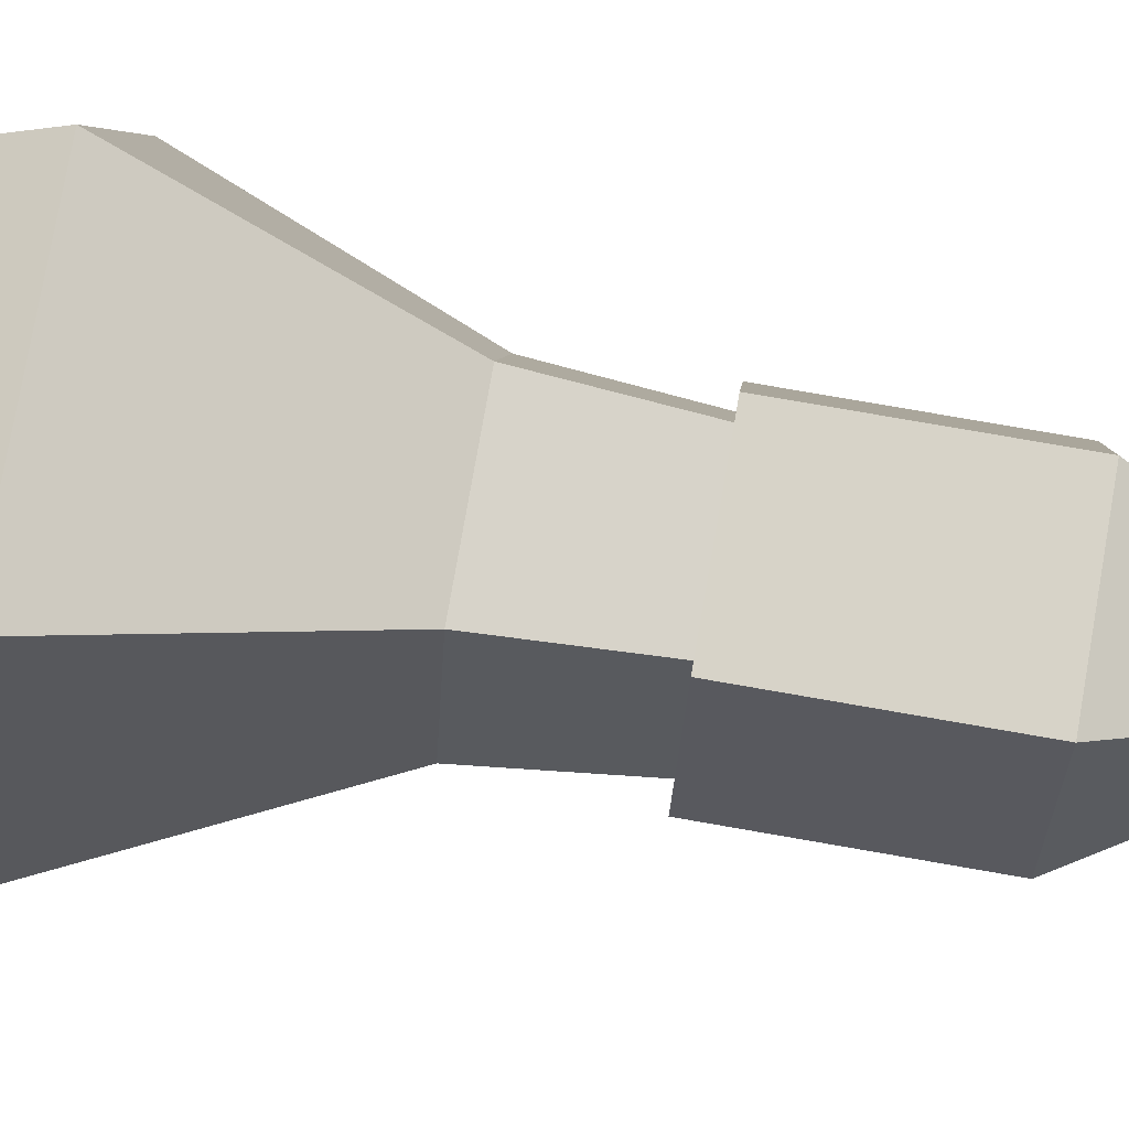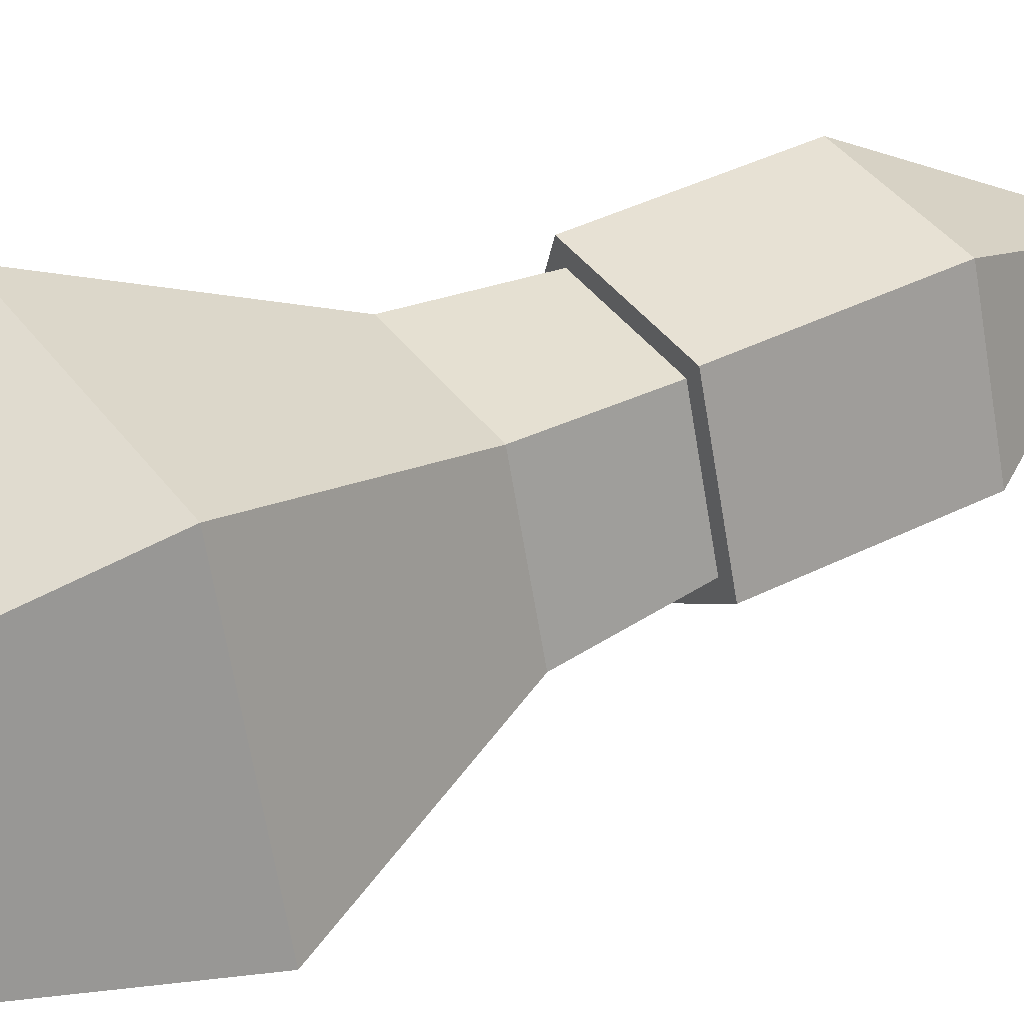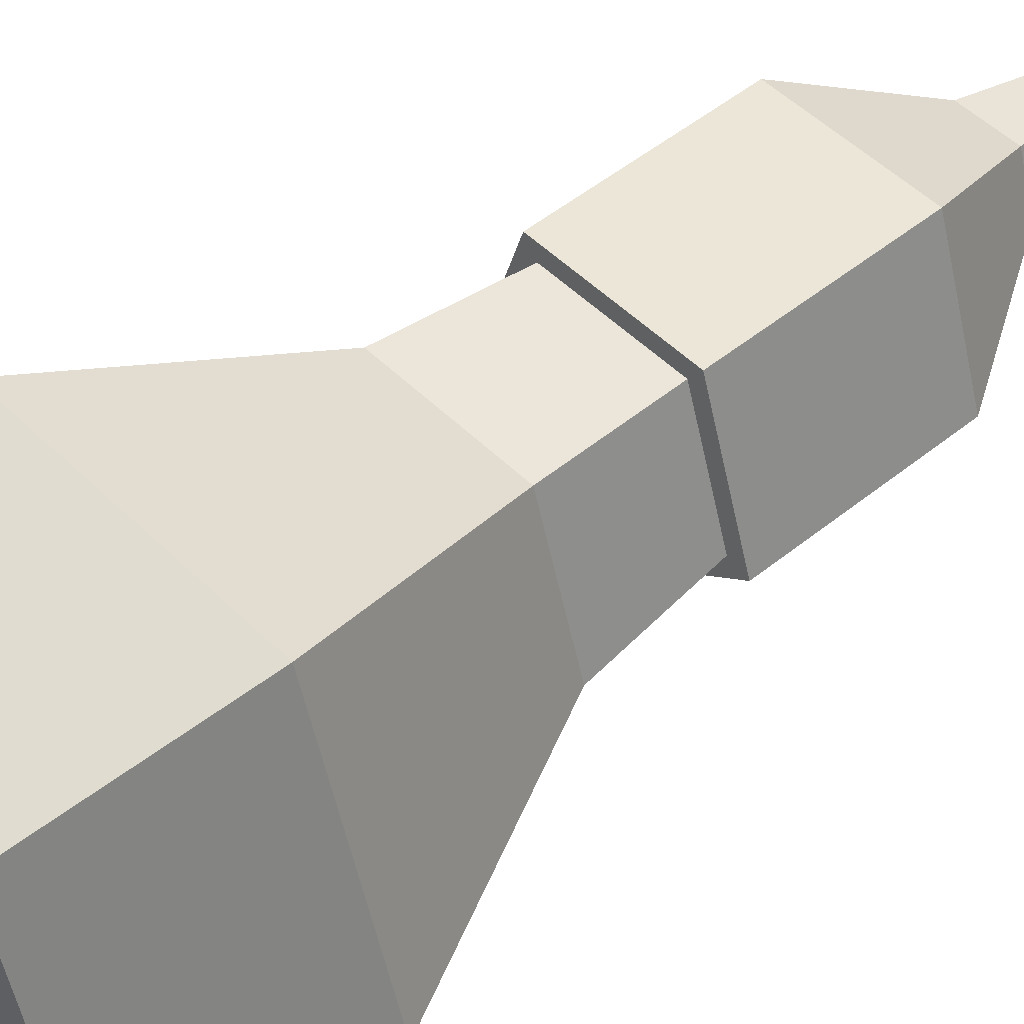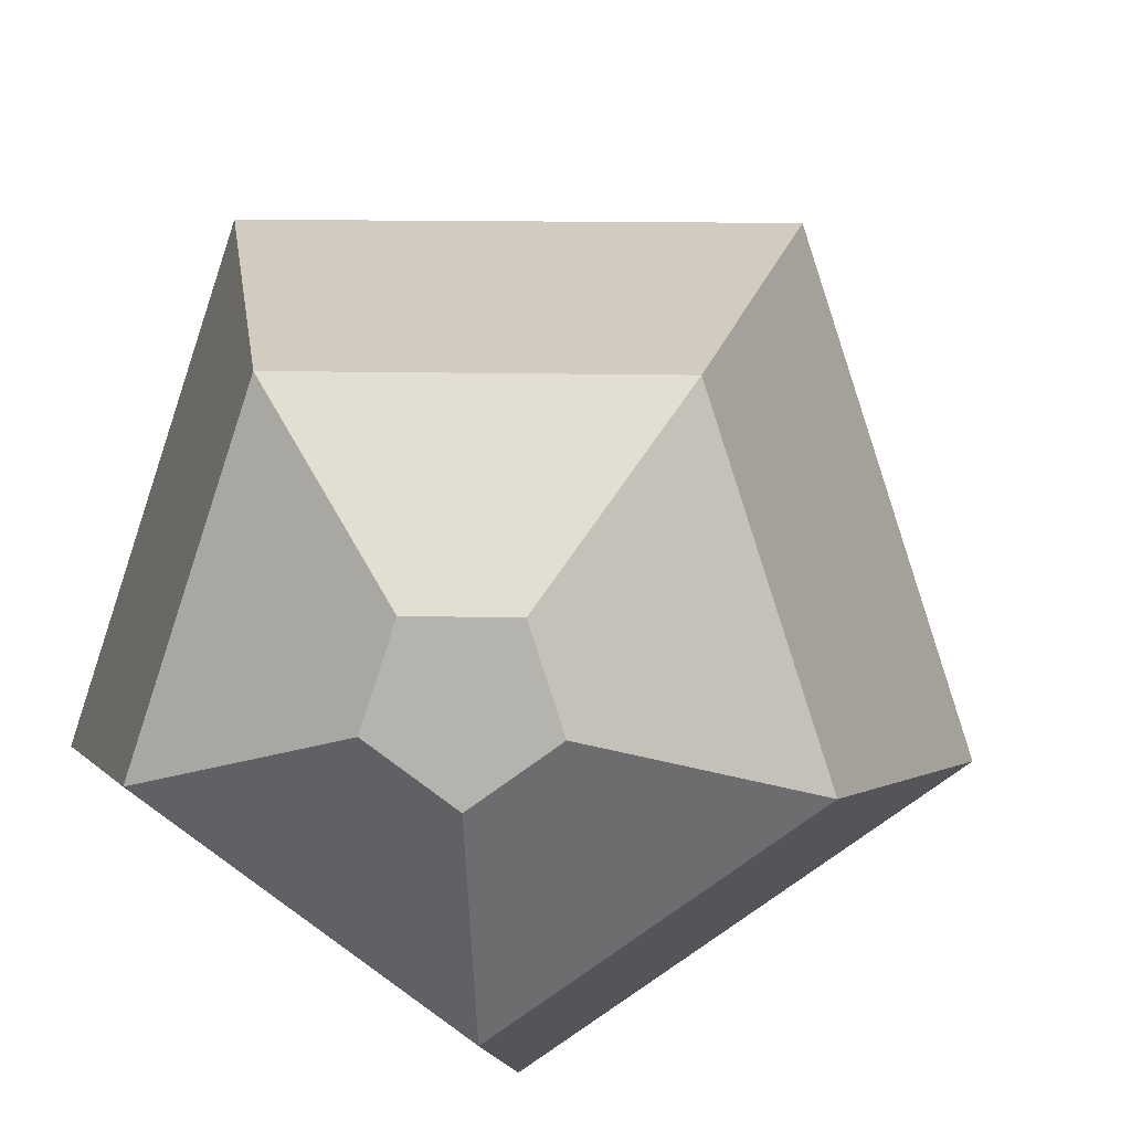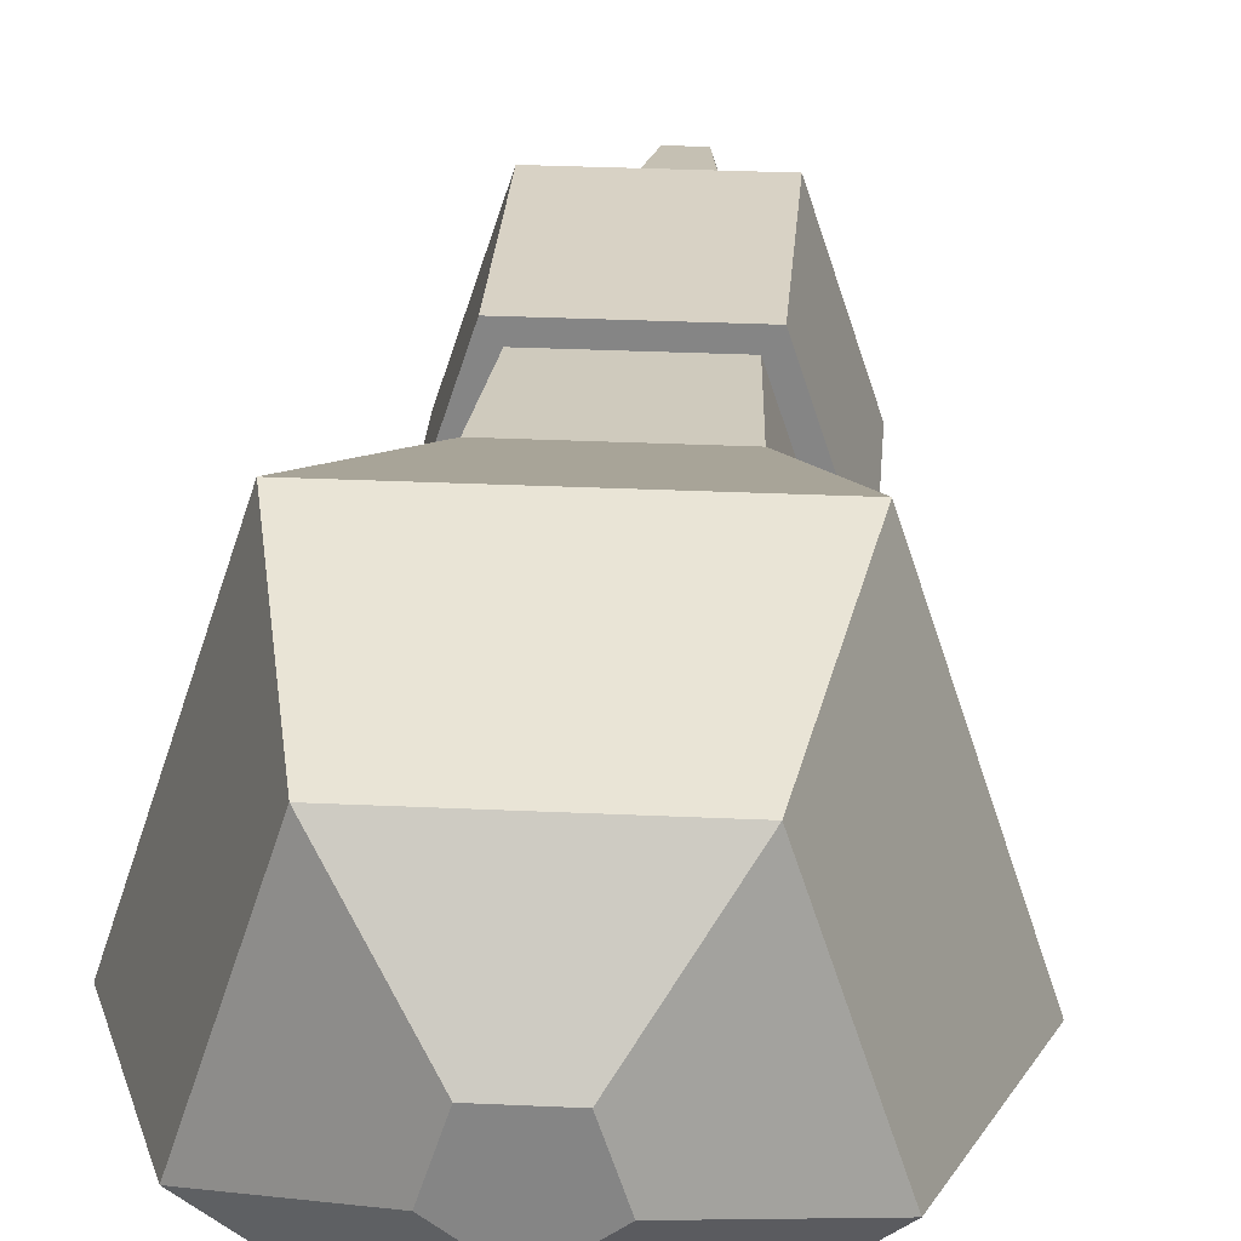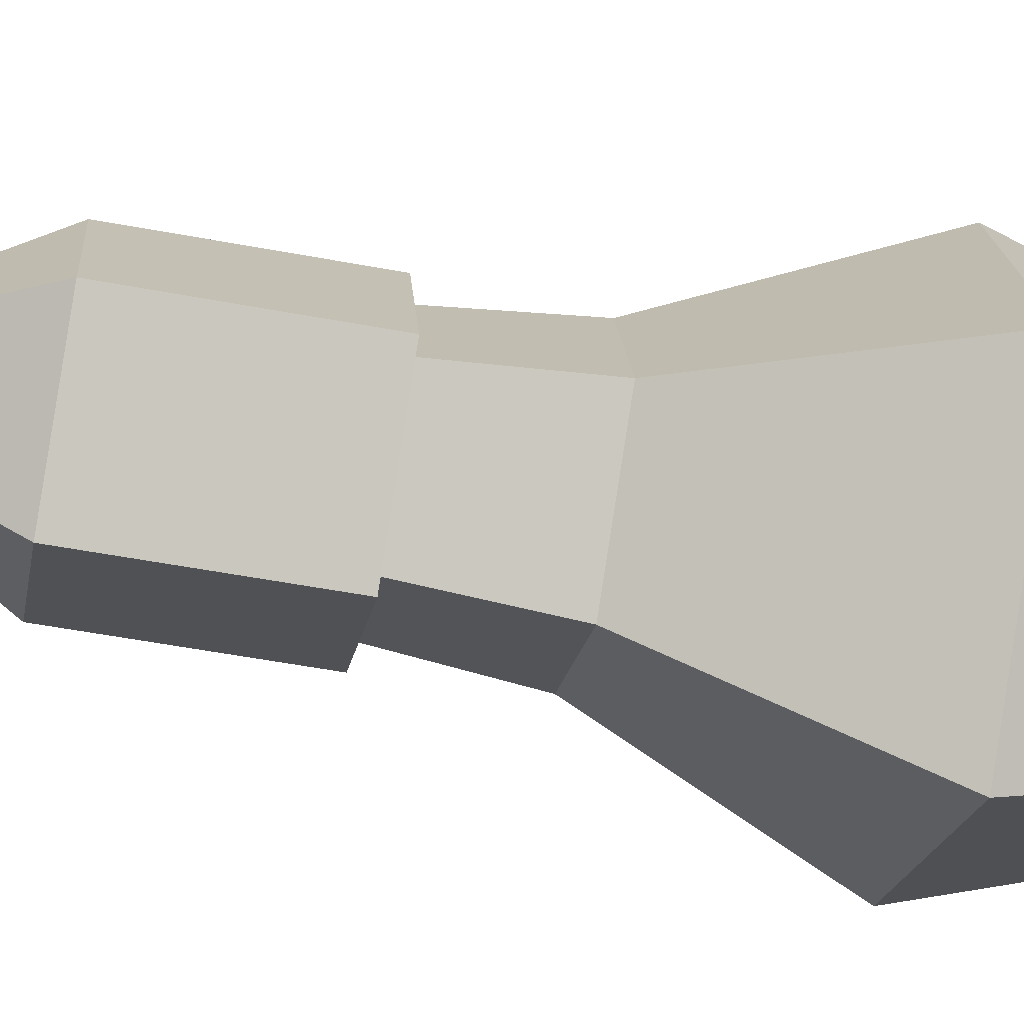
<metadata>
{"format":"obj","ext":"obj","renderer":"f3d","projection":"perspective","resolution":1024,"background":"white","views":[{"elev":76.7,"azim":99.9,"up":"+Z"},{"elev":39.5,"azim":57.8,"up":"+Z"},{"elev":48.7,"azim":47.7,"up":"+Z"},{"elev":8.9,"azim":4.8,"up":"+Z"},{"elev":27.7,"azim":4.2,"up":"+Z"},{"elev":-55.5,"azim":-101.1,"up":"+Z"}]}
</metadata>
<code>
o LightBulb01
v 0 -0.17 -0.05
v -0.04755 -0.17 -0.01545
v -0.02939 -0.17 0.04045
v 0.02939 -0.17 0.04045
v 0.04755 -0.17 -0.01545
v 0 -0.09385 -0.05
v -0.04755 -0.09385 -0.01545
v -0.02939 -0.09385 0.04045
v 0.02939 -0.09385 0.04045
v 0.04755 -0.09385 -0.01545
v 0 -0.04385 -0.01875
v -0.01783 -0.04385 -0.005794
v -0.01102 -0.04385 0.01517
v 0.01102 -0.04385 0.01517
v 0.01783 -0.04385 -0.005794
v 0 0.000321 -0.009375
v -0.008916 0.000321 -0.002897
v -0.00551 0.000321 0.007585
v 0.00551 0.000321 0.007585
v 0.008916 0.000321 -0.002897
v 0 -0.17 -0.04204
v -0.03998 -0.17 -0.01299
v -0.02471 -0.17 0.03401
v 0.02471 -0.17 0.03401
v 0.03998 -0.17 -0.01299
v 0 -0.2193 -0.04726
v -0.04495 -0.2193 -0.0146
v -0.02778 -0.2193 0.03824
v 0.02778 -0.2193 0.03824
v 0.04495 -0.2193 -0.0146
v -0.05171 -0.3054 0.07117
v 0 -0.3054 -0.08797
v -0.08366 -0.3054 -0.02718
v 0.05171 -0.3054 0.07117
v 0.08366 -0.3054 -0.02718
v 0 -0.3765 -0.06351
v -0.0604 -0.3765 -0.01963
v -0.03733 -0.3765 0.05138
v 0.03733 -0.3765 0.05138
v 0.0604 -0.3765 -0.01963
v 0 -0.4008 -0.01791
v -0.01703 -0.4008 -0.005533
v -0.01052 -0.4008 0.01449
v 0.01052 -0.4008 0.01449
v 0.01703 -0.4008 -0.005533
f 4 10 5
f 2 8 3
f 5 6 1
f 3 9 4
f 1 7 2
f 6 12 7
f 10 14 15
f 7 13 8
f 10 11 6
f 8 14 9
f 12 18 13
f 15 16 11
f 13 19 14
f 12 16 17
f 14 20 15
f 18 20 19
f 16 20 17
f 21 30 25
f 24 28 23
f 22 26 21
f 25 29 24
f 22 28 27
f 29 35 34
f 28 33 27
f 26 35 30
f 29 31 28
f 27 32 26
f 35 39 34
f 31 37 33
f 32 40 35
f 31 39 38
f 33 36 32
f 3 5 2
f 1 2 5
f 43 45 42
f 41 42 45
f 40 44 39
f 38 42 37
f 40 41 45
f 39 43 38
f 37 41 36
f 4 9 10
f 2 7 8
f 5 10 6
f 3 8 9
f 1 6 7
f 6 11 12
f 10 9 14
f 7 12 13
f 10 15 11
f 8 13 14
f 12 17 18
f 15 20 16
f 13 18 19
f 12 11 16
f 14 19 20
f 18 17 20
f 21 26 30
f 24 29 28
f 22 27 26
f 25 30 29
f 22 23 28
f 29 30 35
f 28 31 33
f 26 32 35
f 29 34 31
f 27 33 32
f 35 40 39
f 31 38 37
f 32 36 40
f 31 34 39
f 33 37 36
f 3 4 5
f 43 44 45
f 40 45 44
f 38 43 42
f 40 36 41
f 39 44 43
f 37 42 41

</code>
